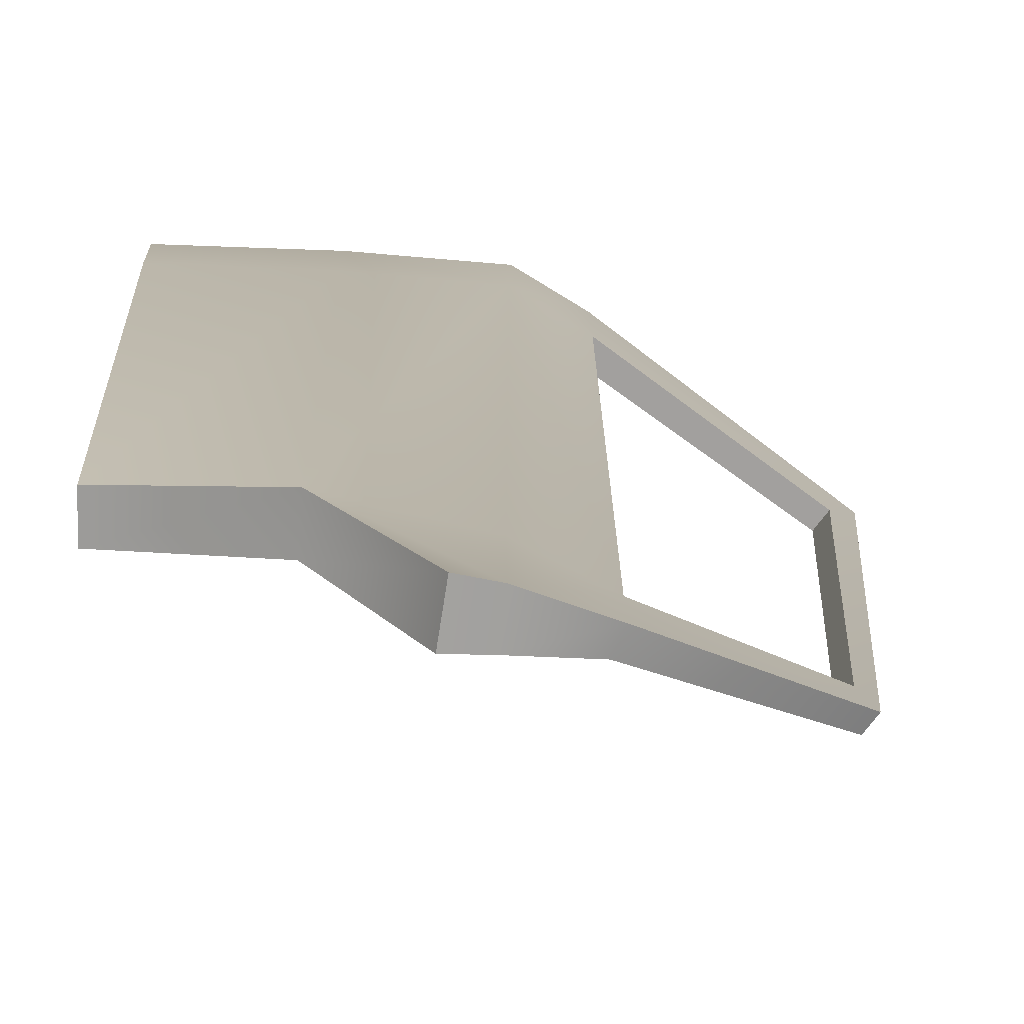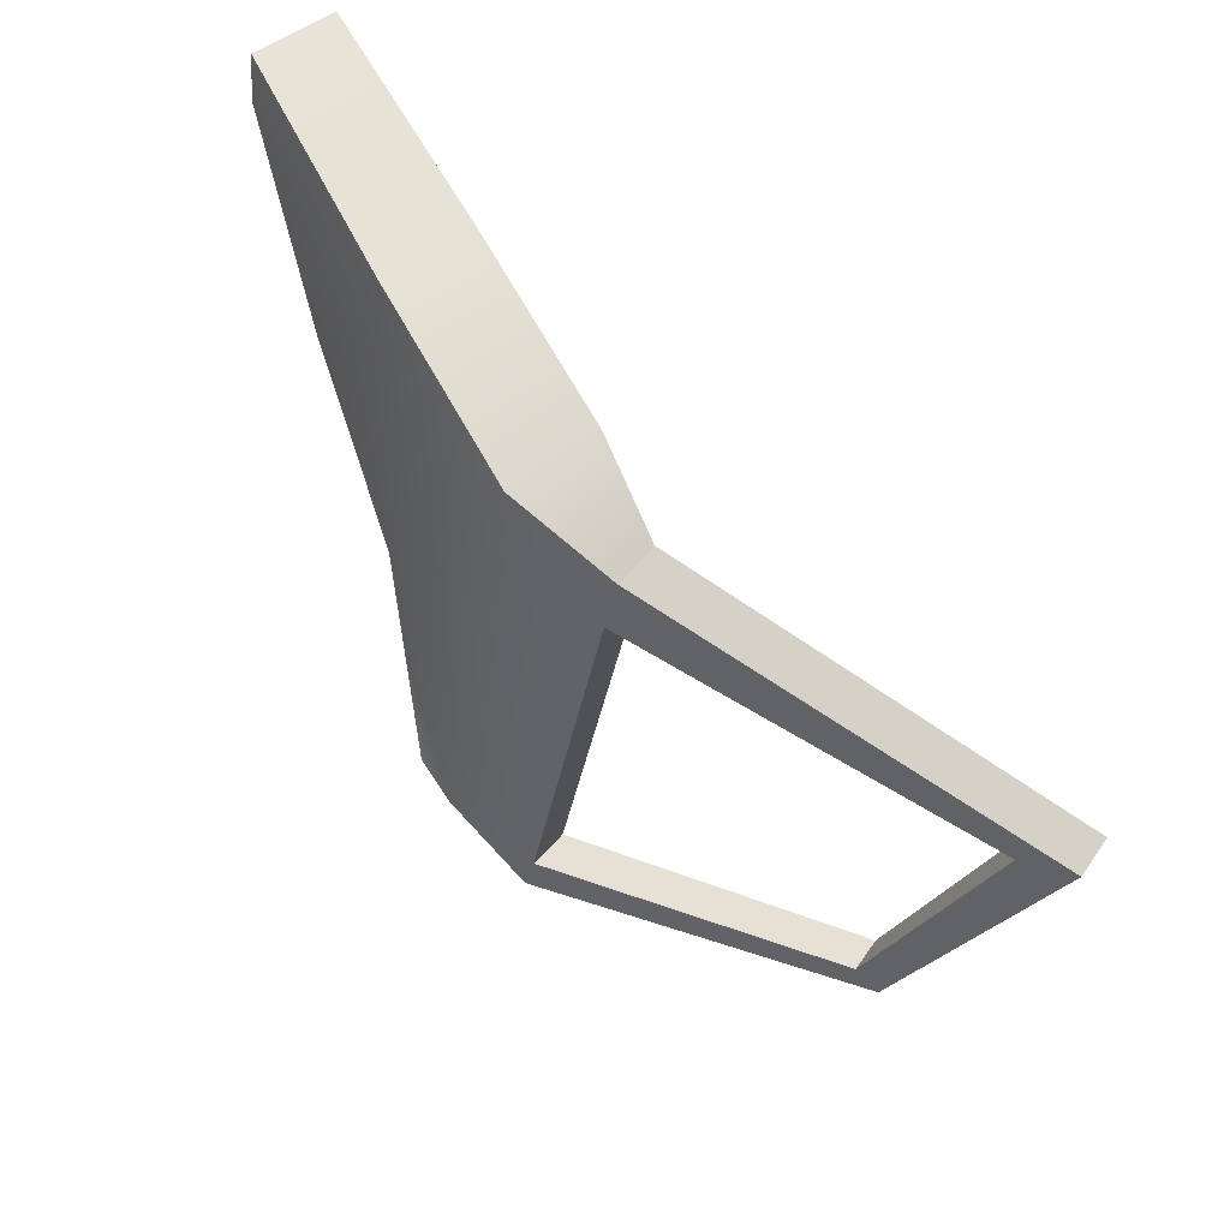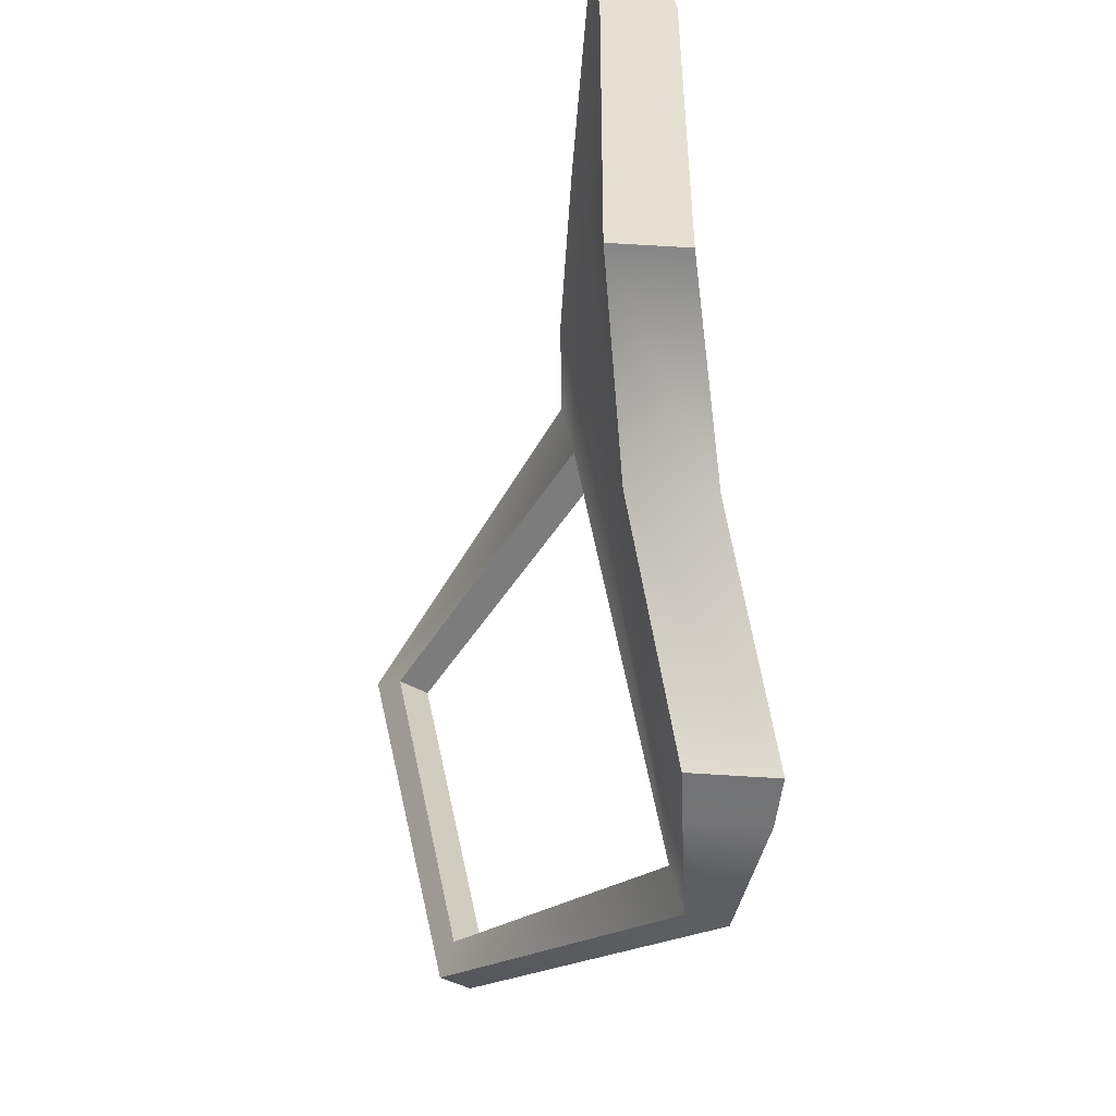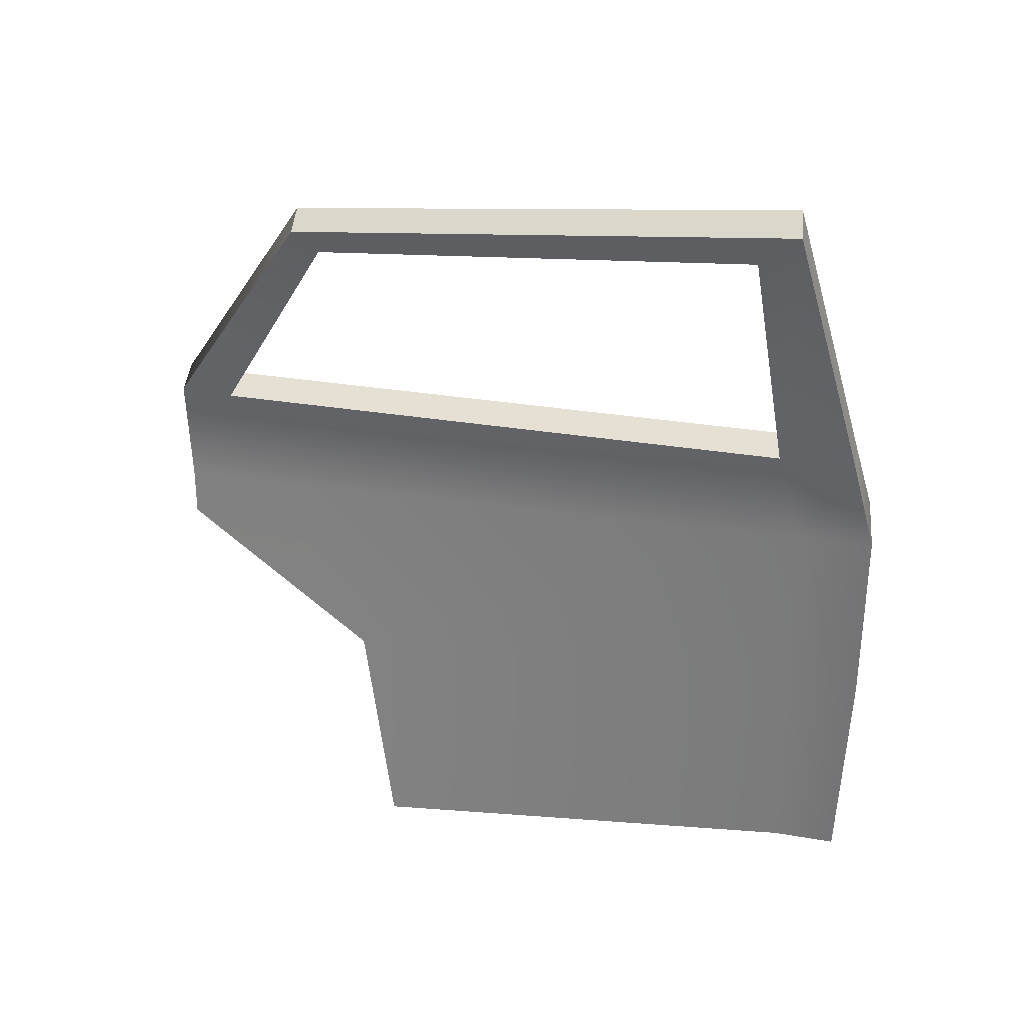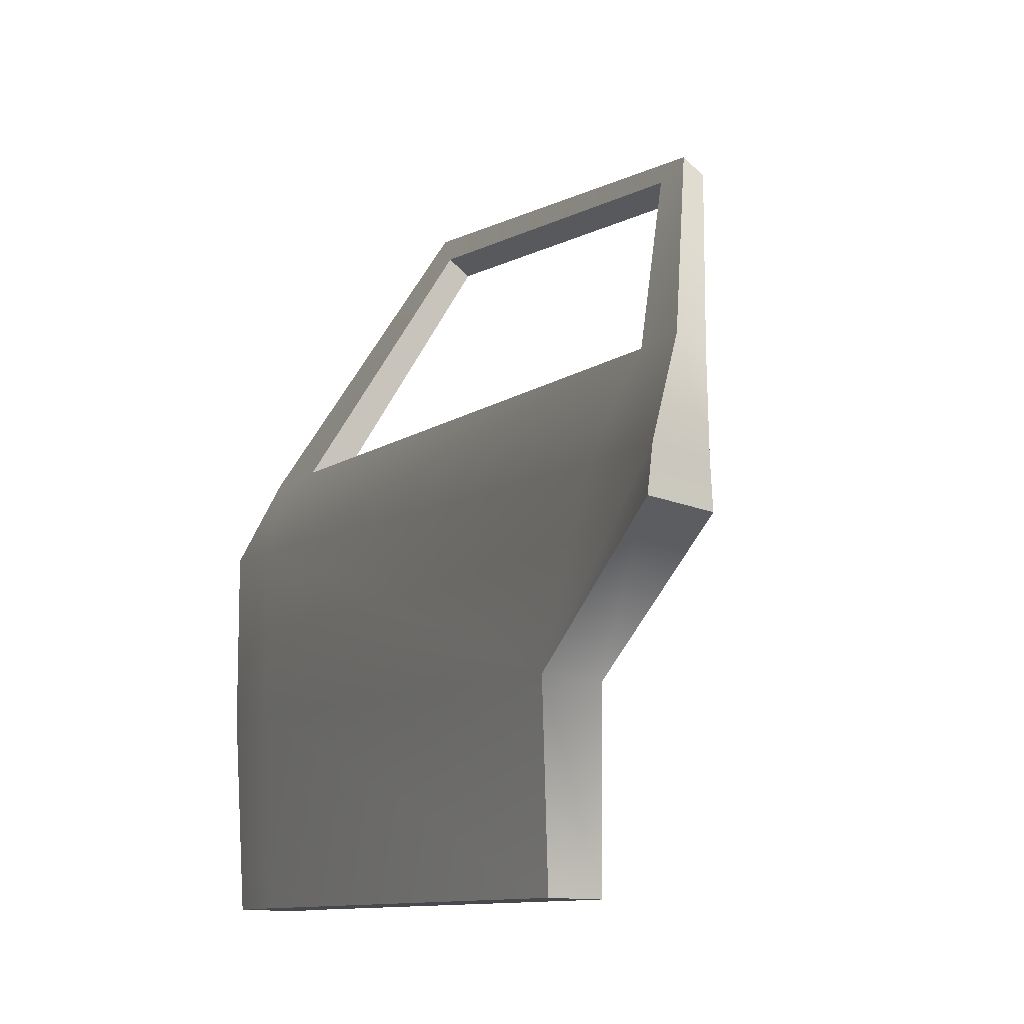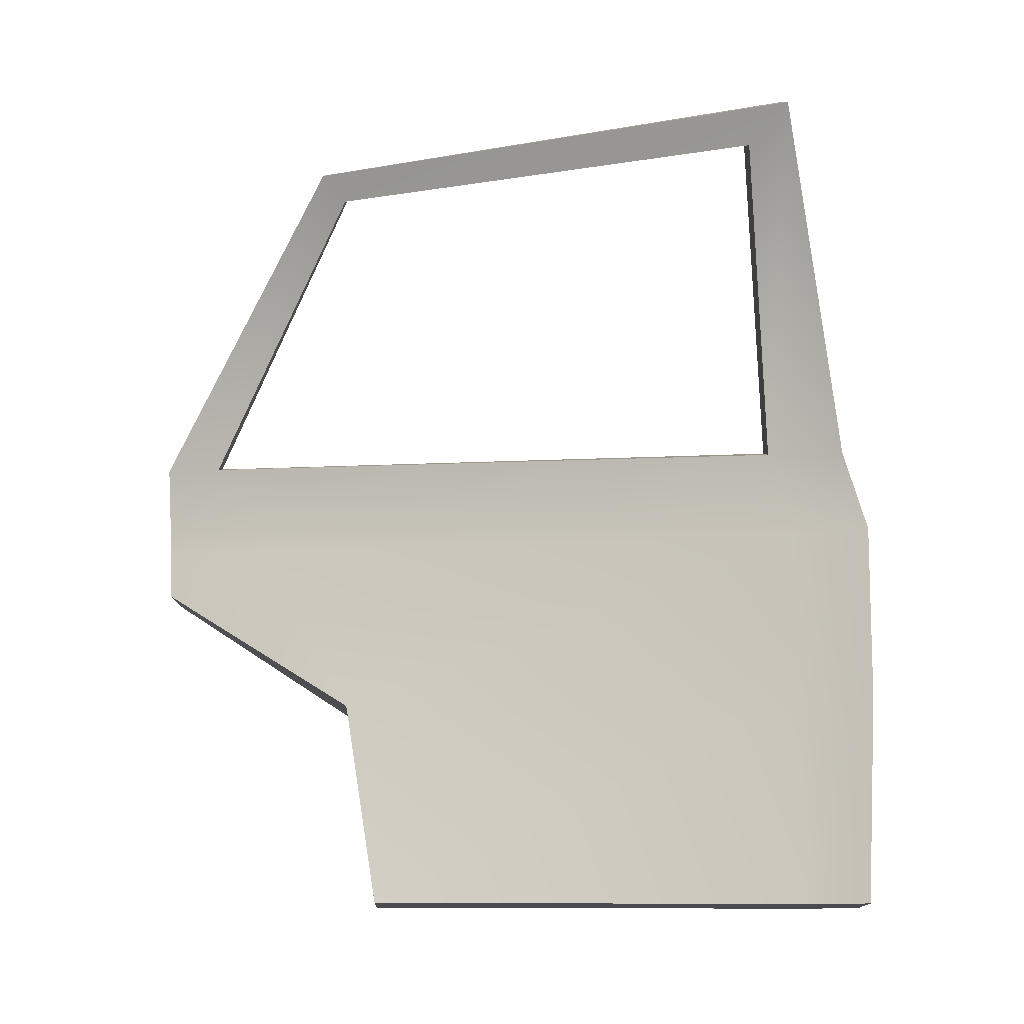
<metadata>
{"format":"obj","ext":"obj","renderer":"f3d","projection":"perspective","resolution":1024,"background":"white","views":[{"elev":-57.0,"azim":84.3,"up":"+Z"},{"elev":72.0,"azim":150.2,"up":"+Z"},{"elev":-53.3,"azim":-3.6,"up":"+Z"},{"elev":29.4,"azim":-83.1,"up":"+Y"},{"elev":-12.3,"azim":137.7,"up":"+Y"},{"elev":-14.4,"azim":-91.4,"up":"+Y"}]}
</metadata>
<code>
v -0.008549 0.2924 -0.05038
v 0.02425 0.284 -0.7042
v -0.03014 -3.183e-06 -0.6571
v -0.02489 -2.495e-05 -0.05029
v -0.02689 0.2921 0.05231
v -0.03655 -2.405e-05 0.03659
v -0.008092 0.5436 -0.05037
v -0.02634 0.5484 0.05457
v -0.07884 0.6735 0.02318
v -0.06297 0.6745 -0.08412
v -0.3362 1.122 -0.08167
v -0.3027 1.07 -0.1338
v -0.2225 1.051 -0.7422
v -0.208 1.017 -0.7102
v 0.04325 0.6735 -0.9097
v 0.05908 0.6743 -0.9861
v 0.09308 0.5325 -0.9749
v 0.06389 0.5335 -0.8344
v 0.09782 0.4658 -0.9697
v -0.1275 -3.183e-06 -0.6571
v -0.08535 0.2837 -0.7042
v -0.1201 0.2931 -0.05019
v -0.1231 -2.495e-05 -0.05004
v -0.1384 0.2927 0.05236
v -0.1348 -2.405e-05 0.03681
v -0.1172 0.5356 -0.04988
v -0.1383 0.5405 0.05526
v -0.1293 0.6574 0.0234
v -0.1118 0.6585 -0.08416
v -0.3786 1.102 -0.08052
v -0.344 1.051 -0.1323
v -0.2619 1.033 -0.7431
v -0.2467 0.9993 -0.7113
v -0.007561 0.6585 -0.9099
v 0.007041 0.6592 -0.9865
v -0.007378 0.525 -0.9761
v -0.03474 0.527 -0.8343
v -0.01406 0.4604 -0.9741
v -0.03014 -3.183e-06 -0.6571
v -0.1275 -3.183e-06 -0.6571
v -0.1231 -2.495e-05 -0.05004
v -0.02489 -2.495e-05 -0.05029
v -0.1348 -2.405e-05 0.03681
v -0.03655 -2.405e-05 0.03659
v 0.02425 0.284 -0.7042
v -0.08535 0.2837 -0.7042
v -0.1275 -3.183e-06 -0.6571
v -0.03014 -3.183e-06 -0.6571
v 0.09782 0.4658 -0.9697
v -0.01406 0.4604 -0.9741
v -0.02634 0.5484 0.05457
v -0.1383 0.5405 0.05526
v -0.1293 0.6574 0.0234
v -0.07884 0.6735 0.02318
v -0.02689 0.2921 0.05231
v -0.1384 0.2927 0.05236
v -0.03655 -2.405e-05 0.03659
v -0.1348 -2.405e-05 0.03681
v -0.2225 1.051 -0.7422
v -0.2619 1.033 -0.7431
v 0.007041 0.6592 -0.9865
v 0.05908 0.6743 -0.9861
v -0.007378 0.525 -0.9761
v 0.09308 0.5325 -0.9749
v -0.01406 0.4604 -0.9741
v 0.09782 0.4658 -0.9697
v 0.04325 0.6735 -0.9097
v -0.007561 0.6585 -0.9099
v -0.2467 0.9993 -0.7113
v 0.04325 0.6735 -0.9097
v -0.2467 0.9993 -0.7113
v -0.208 1.017 -0.7102
v -0.208 1.017 -0.7102
v -0.2467 0.9993 -0.7113
v -0.344 1.051 -0.1323
v -0.3027 1.07 -0.1338
v -0.3362 1.122 -0.08167
v -0.3786 1.102 -0.08052
v -0.2619 1.033 -0.7431
v -0.2225 1.051 -0.7422
v -0.3027 1.07 -0.1338
v -0.344 1.051 -0.1323
v -0.1118 0.6585 -0.08416
v -0.06297 0.6745 -0.08412
v -0.07884 0.6735 0.02318
v -0.1293 0.6574 0.0234
v -0.3786 1.102 -0.08052
v -0.3362 1.122 -0.08167
v -0.06297 0.6745 -0.08412
v -0.1118 0.6585 -0.08416
v -0.007561 0.6585 -0.9099
v 0.04325 0.6735 -0.9097
g door_backL_9311_6
f 1 3 2
f 1 4 3
f 5 4 1
f 5 6 4
f 7 5 1
f 7 1 2
f 7 8 5
f 9 8 7
f 9 7 10
f 10 11 9
f 10 12 11
f 12 13 11
f 12 14 13
f 15 13 14
f 15 10 7
f 15 16 13
f 15 17 16
f 2 17 18
f 15 18 17
f 15 7 18
f 7 2 18
f 2 19 17
f 20 22 21
f 20 23 22
f 23 24 22
f 23 25 24
f 24 26 22
f 21 22 26
f 24 27 26
f 26 27 28
f 26 28 29
f 30 29 28
f 30 31 29
f 32 31 30
f 32 33 31
f 32 34 33
f 26 29 34
f 32 35 34
f 36 34 35
f 36 21 37
f 36 37 34
f 26 34 37
f 21 26 37
f 36 38 21
f 39 41 40
f 39 42 41
f 42 43 41
f 42 44 43
f 45 47 46
f 45 48 47
f 49 45 46
f 49 46 50
f 51 53 52
f 51 54 53
f 55 51 52
f 55 52 56
f 57 55 56
f 57 56 58
f 59 61 60
f 59 62 61
f 62 63 61
f 62 64 63
f 64 65 63
f 64 66 65
f 67 69 68
f 70 72 71
f 73 75 74
f 73 76 75
f 77 79 78
f 77 80 79
f 81 83 82
f 81 84 83
f 85 87 86
f 85 88 87
f 89 91 90
f 89 92 91

</code>
